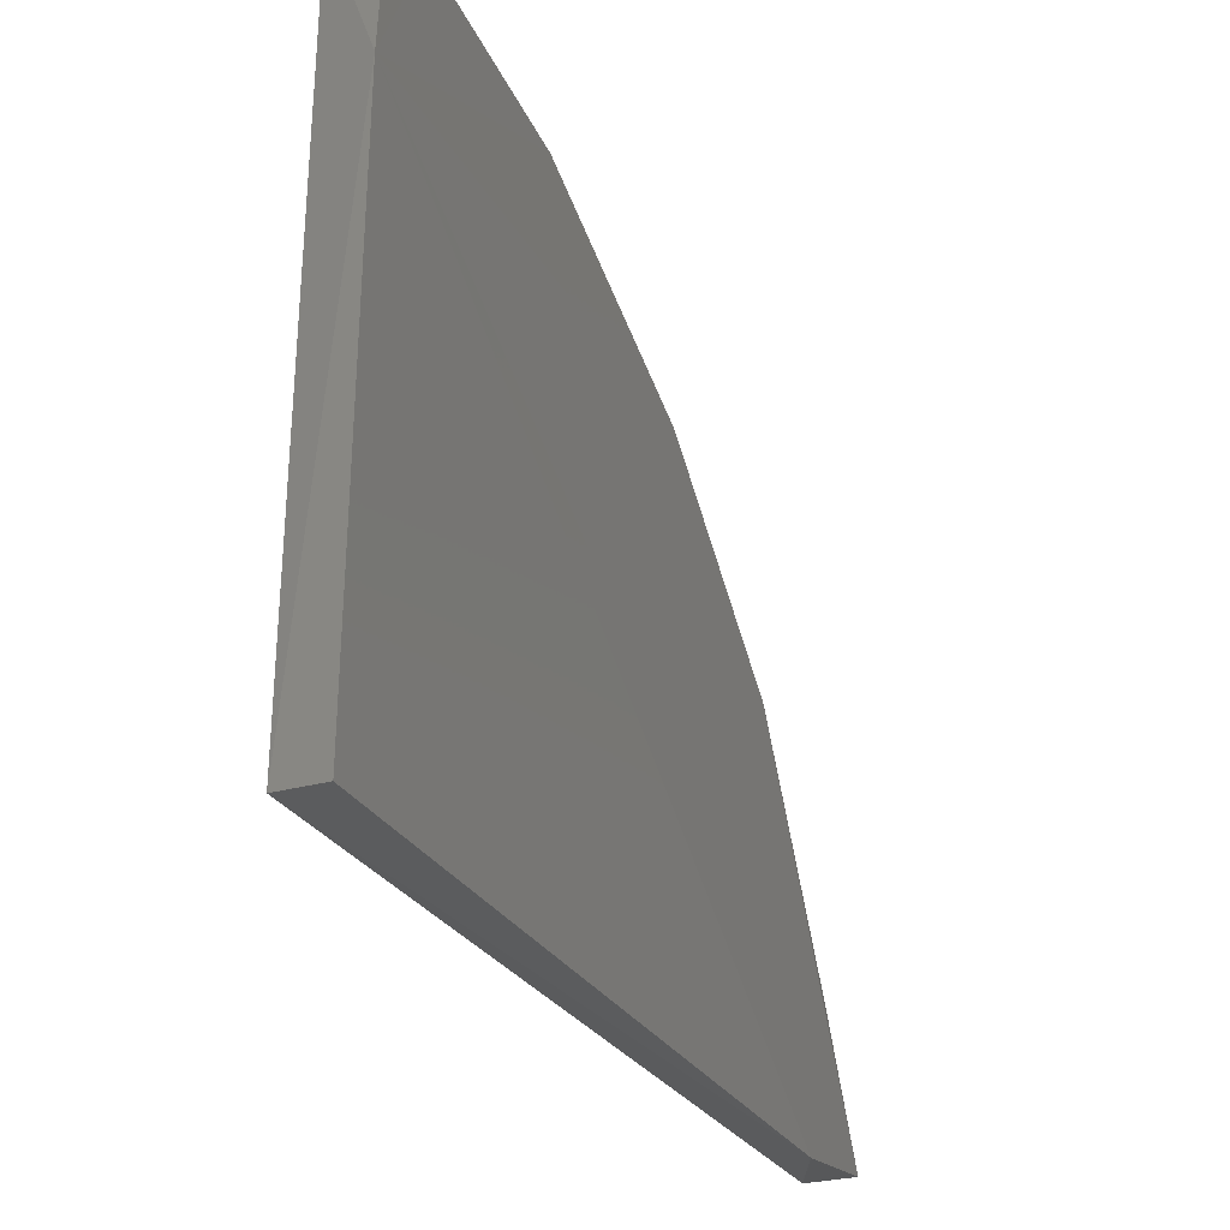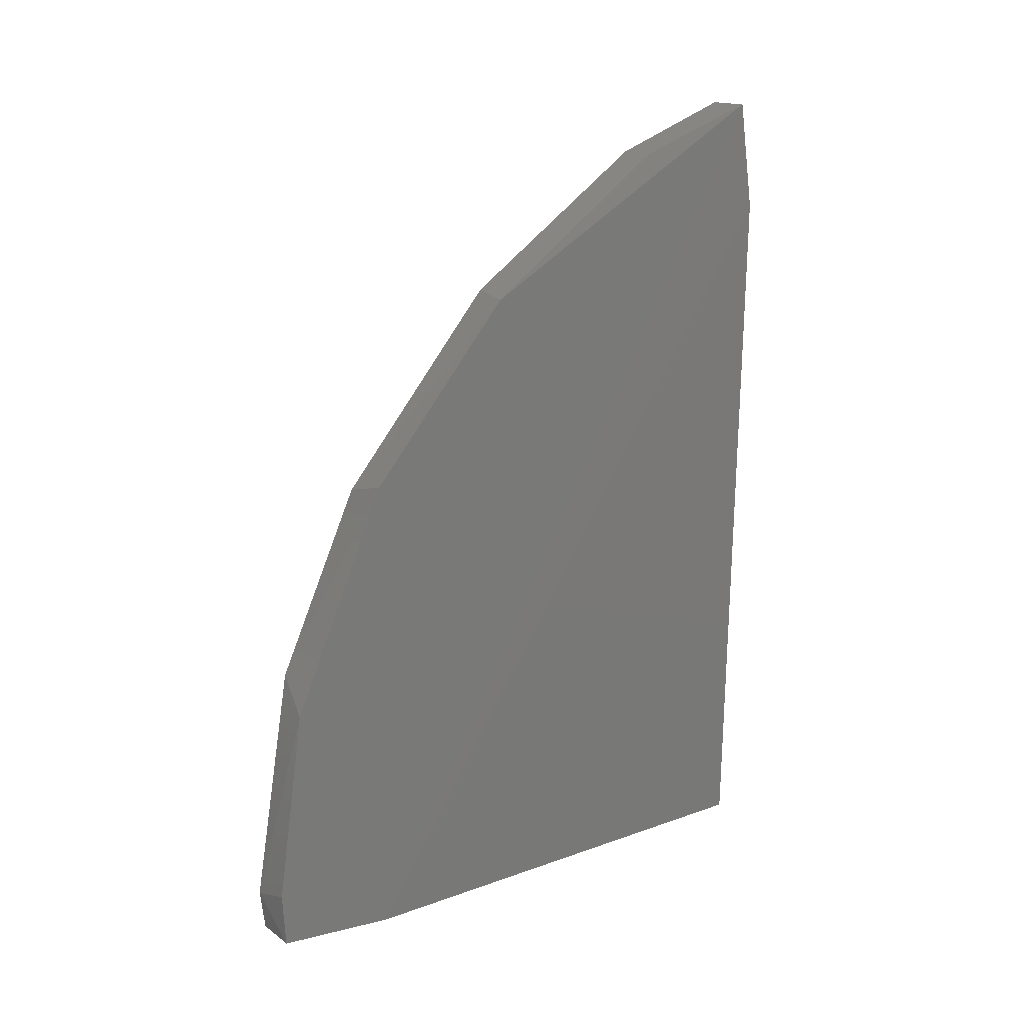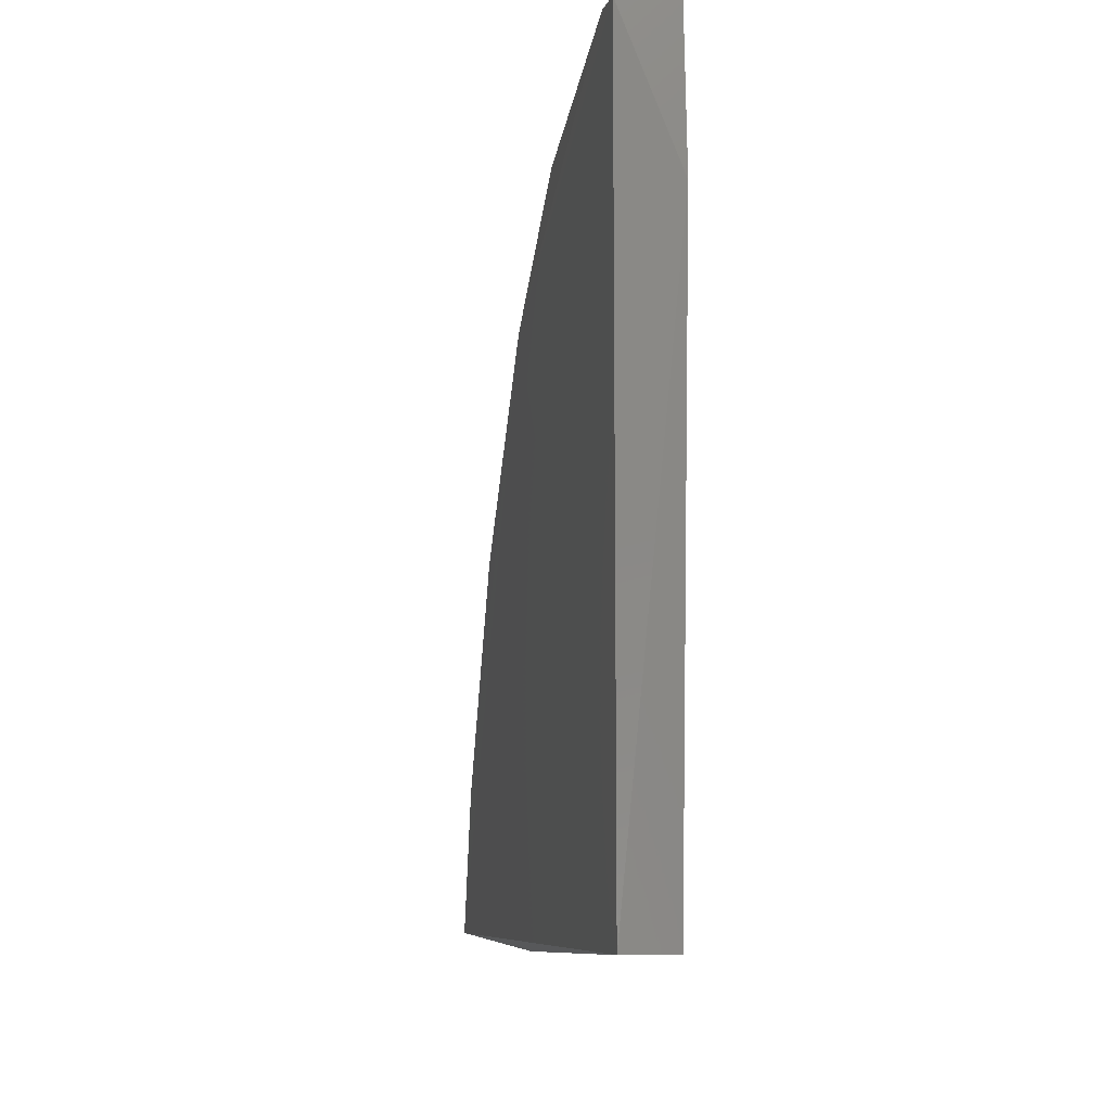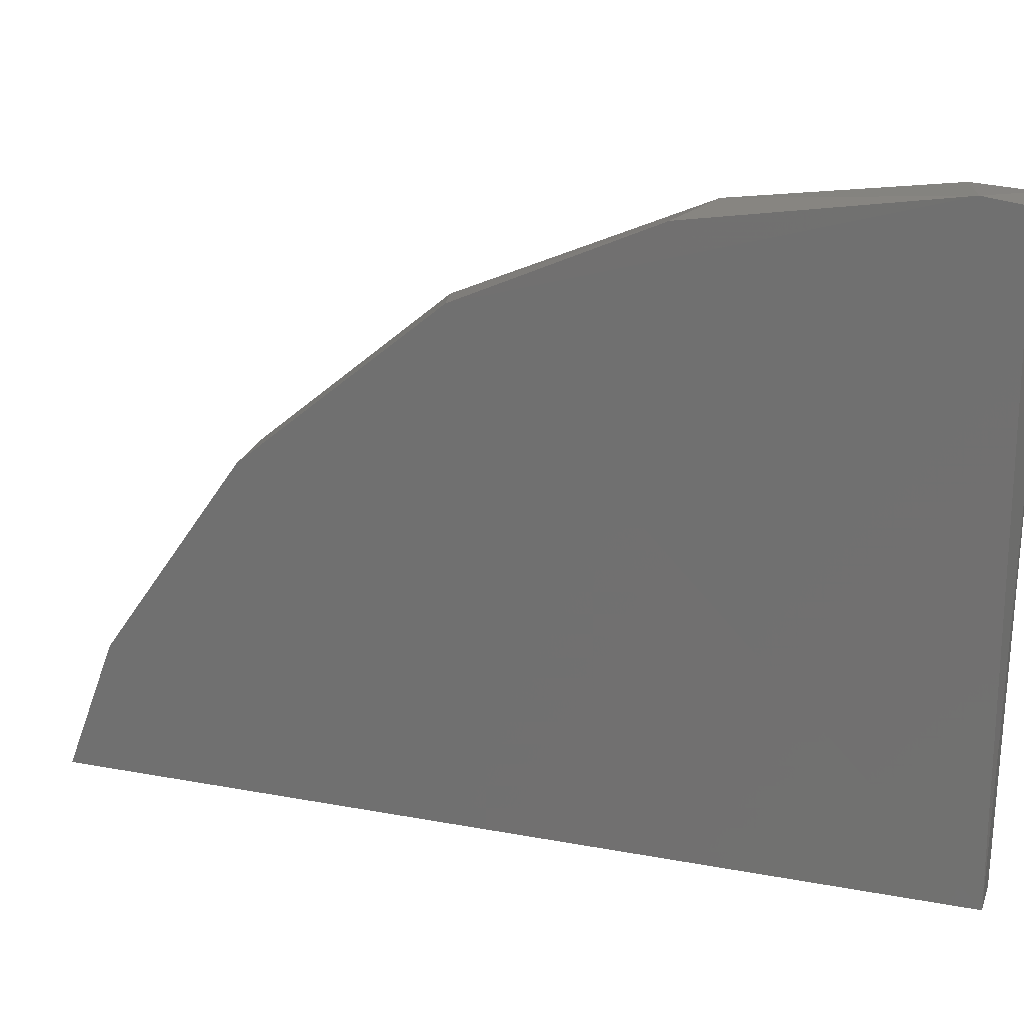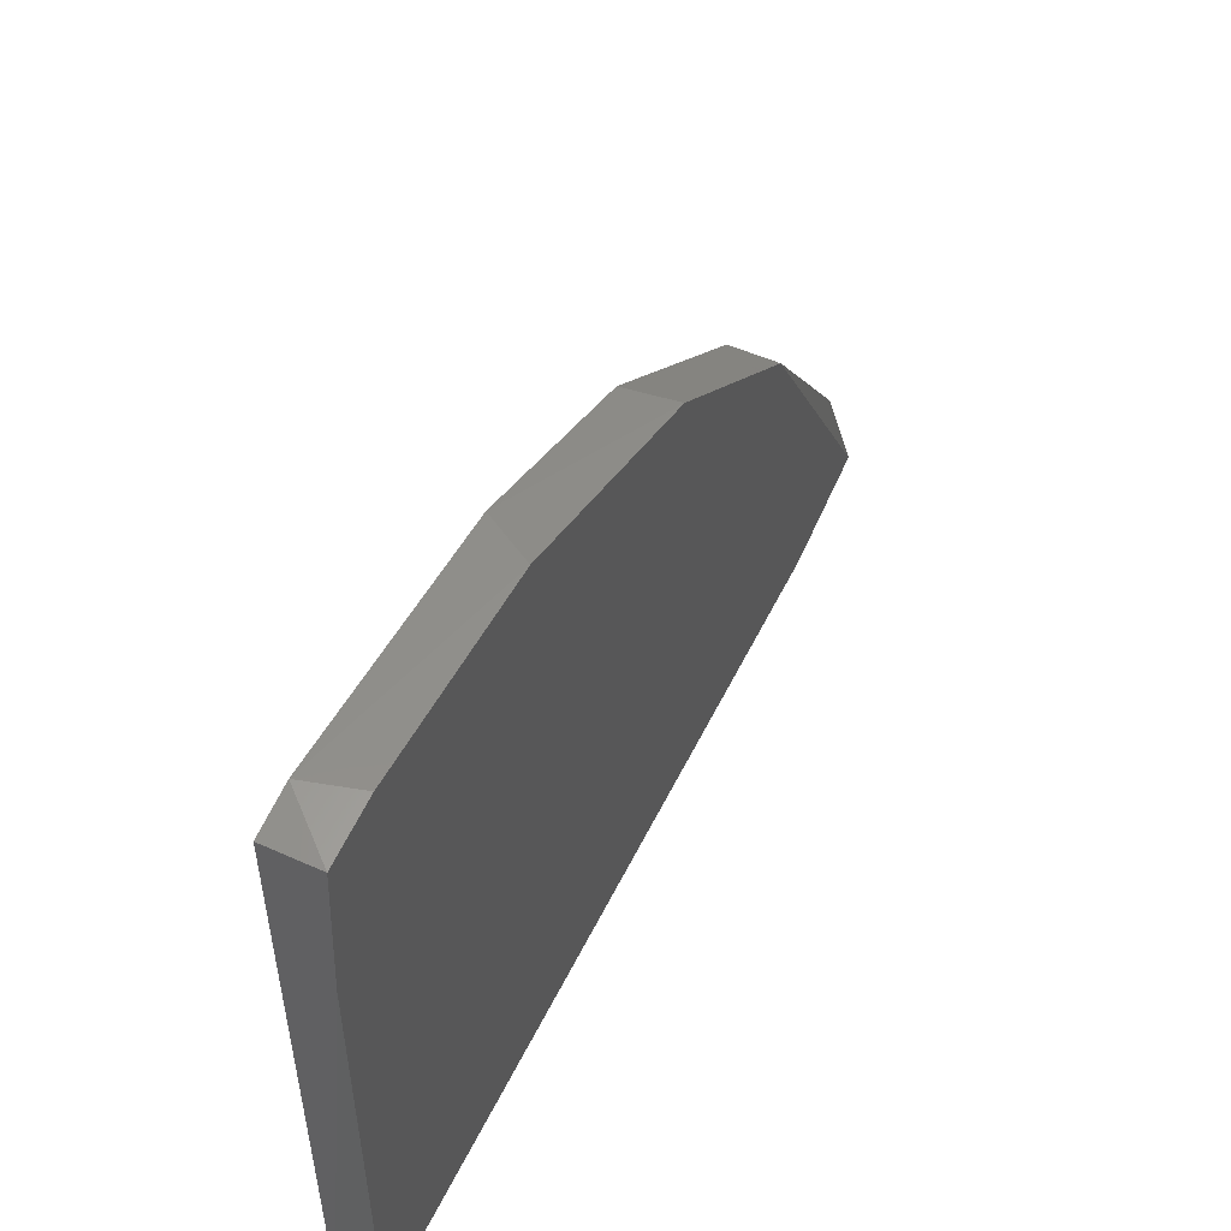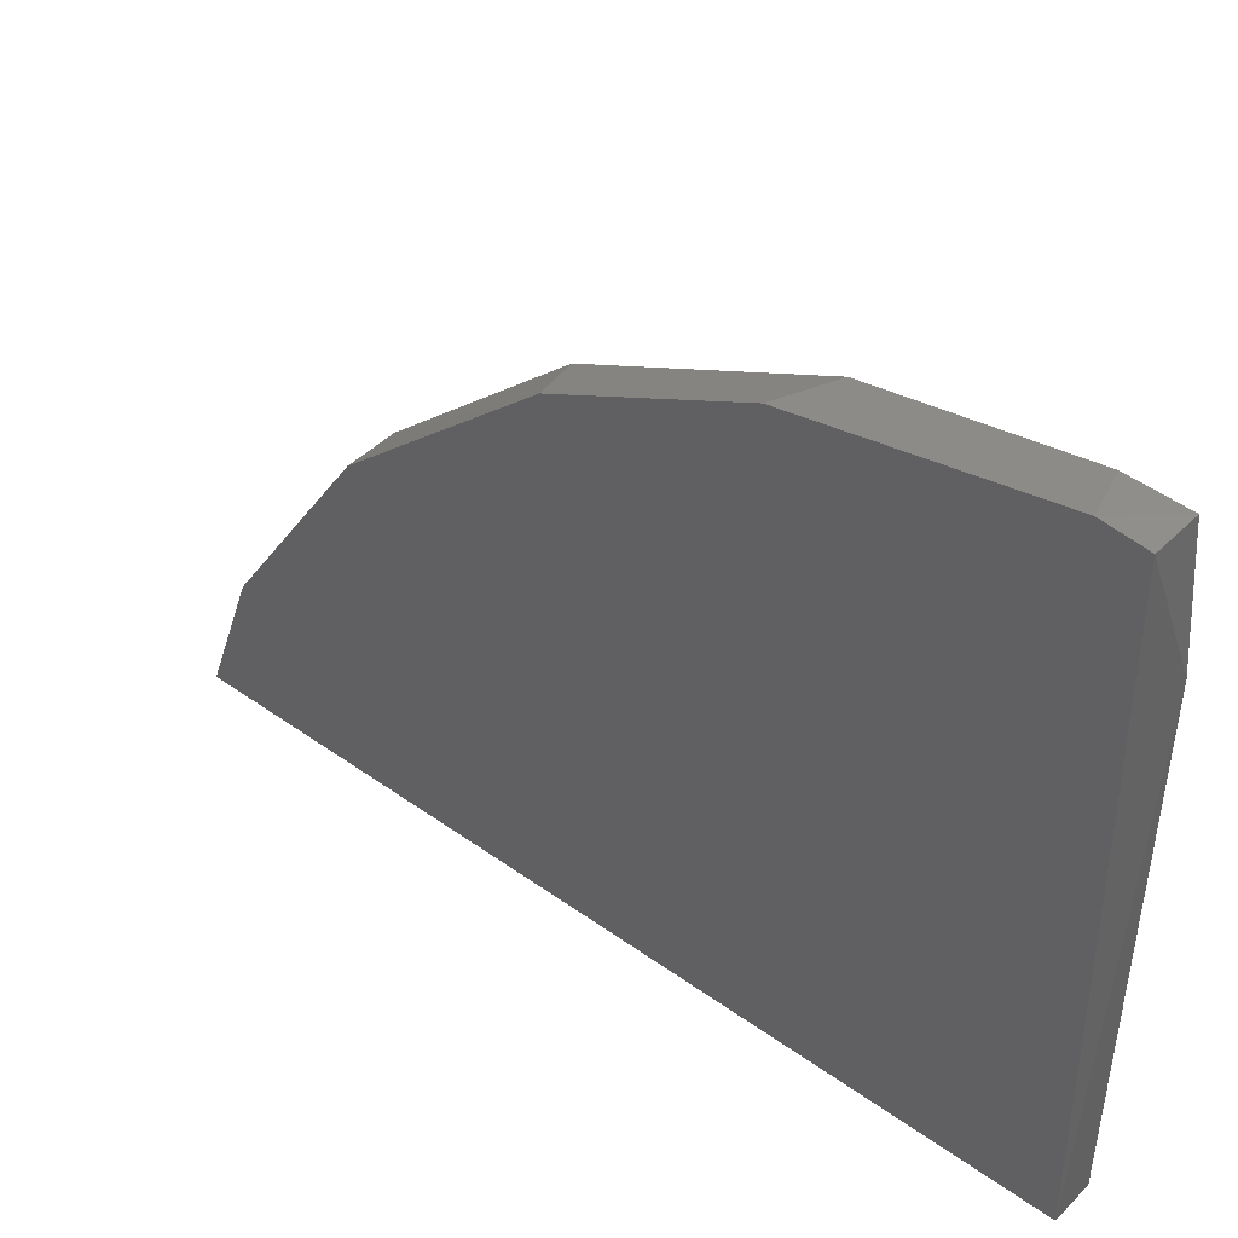
<metadata>
{"format":"stl","ext":"stl","renderer":"f3d","projection":"perspective","resolution":1024,"background":"white","views":[{"elev":-27.1,"azim":23.4,"up":"+Z"},{"elev":16.0,"azim":54.5,"up":"+Y"},{"elev":-7.7,"azim":-8.3,"up":"+Z"},{"elev":22.6,"azim":-72.8,"up":"+Z"},{"elev":55.1,"azim":25.3,"up":"+Z"},{"elev":41.9,"azim":-49.4,"up":"+Z"}]}
</metadata>
<code>
# stl→obj: 18 verts, 32 faces
v 0.8166 -0.1951 0.5052
v 0.8159 -0.1948 0.4492
v 0.8167 -0.1104 0.4481
v 0.8165 -0.09751 0.4498
v 0.8165 -0.1189 0.4875
v 0.8165 -0.1393 0.5048
v 0.8165 -0.1654 0.5164
v 0.8165 -0.1877 0.5196
v 0.8165 -0.194 0.5192
v 0.8112 -0.1948 0.4492
v 0.8113 -0.09751 0.4498
v 0.8113 -0.1893 0.5198
v 0.8113 -0.1406 0.5055
v 0.8113 -0.1184 0.4868
v 0.8113 -0.103 0.4645
v 0.8113 -0.194 0.5192
v 0.8113 -0.1619 0.5153
v 0.8159 -0.103 0.4645
f 1 2 3
f 1 3 4
f 1 4 5
f 1 5 6
f 1 6 7
f 1 7 8
f 8 9 1
f 3 10 11
f 9 8 12
f 4 3 11
f 2 10 3
f 2 1 10
f 13 14 15
f 13 15 11
f 13 11 10
f 13 10 16
f 13 16 12
f 12 17 13
f 13 6 5
f 13 5 14
f 16 10 1
f 16 1 9
f 16 9 12
f 7 12 8
f 5 18 15
f 5 15 14
f 5 4 18
f 17 12 7
f 17 7 6
f 17 6 13
f 15 18 4
f 15 4 11

</code>
